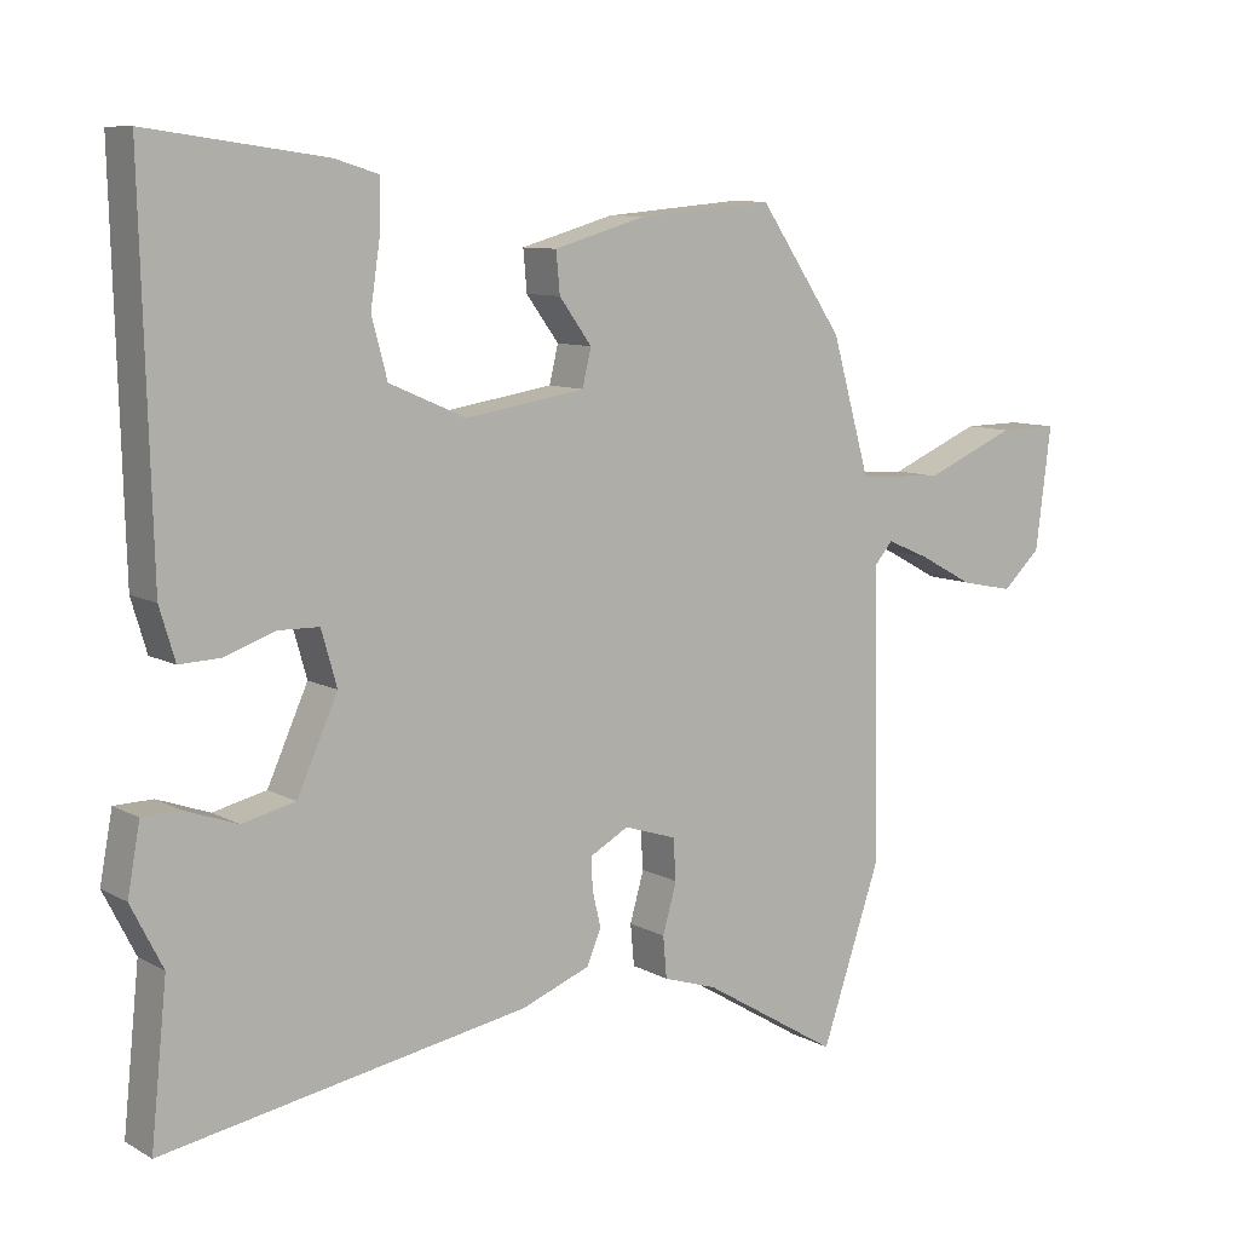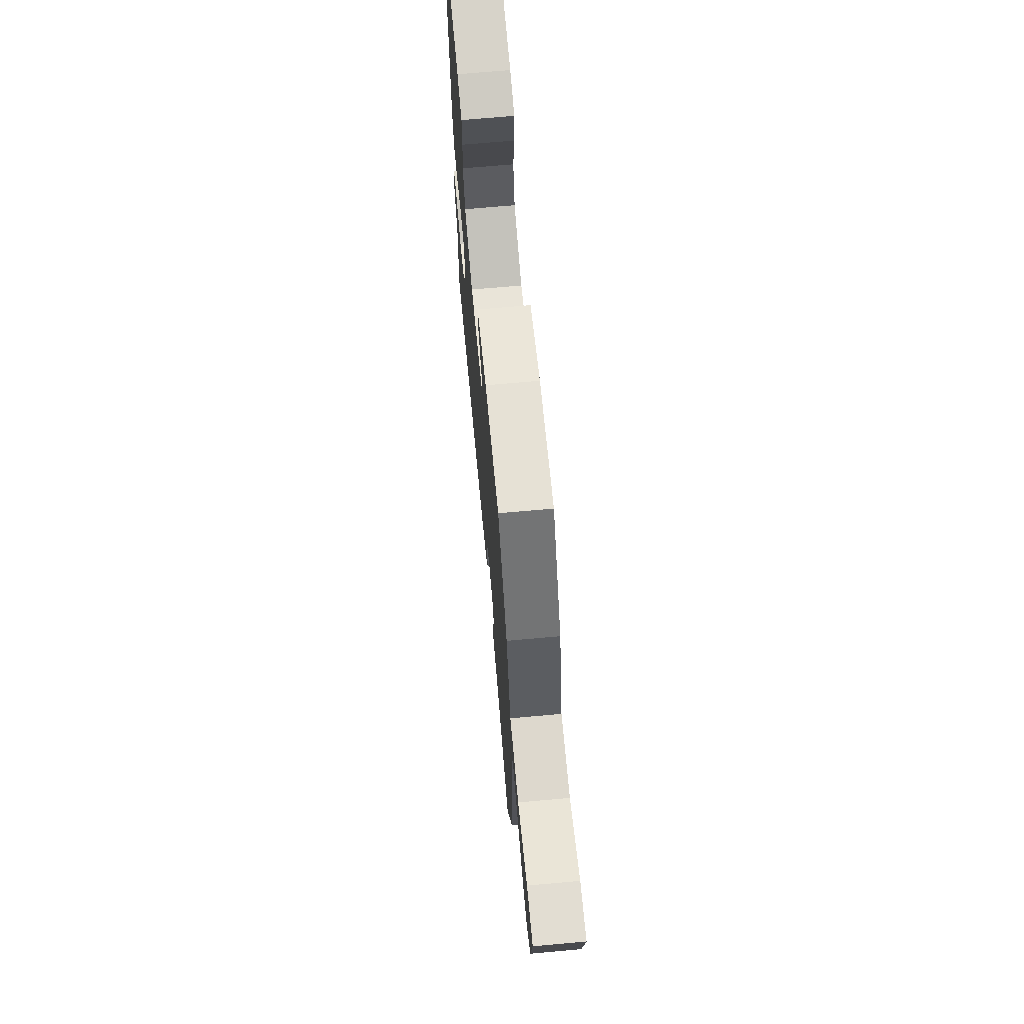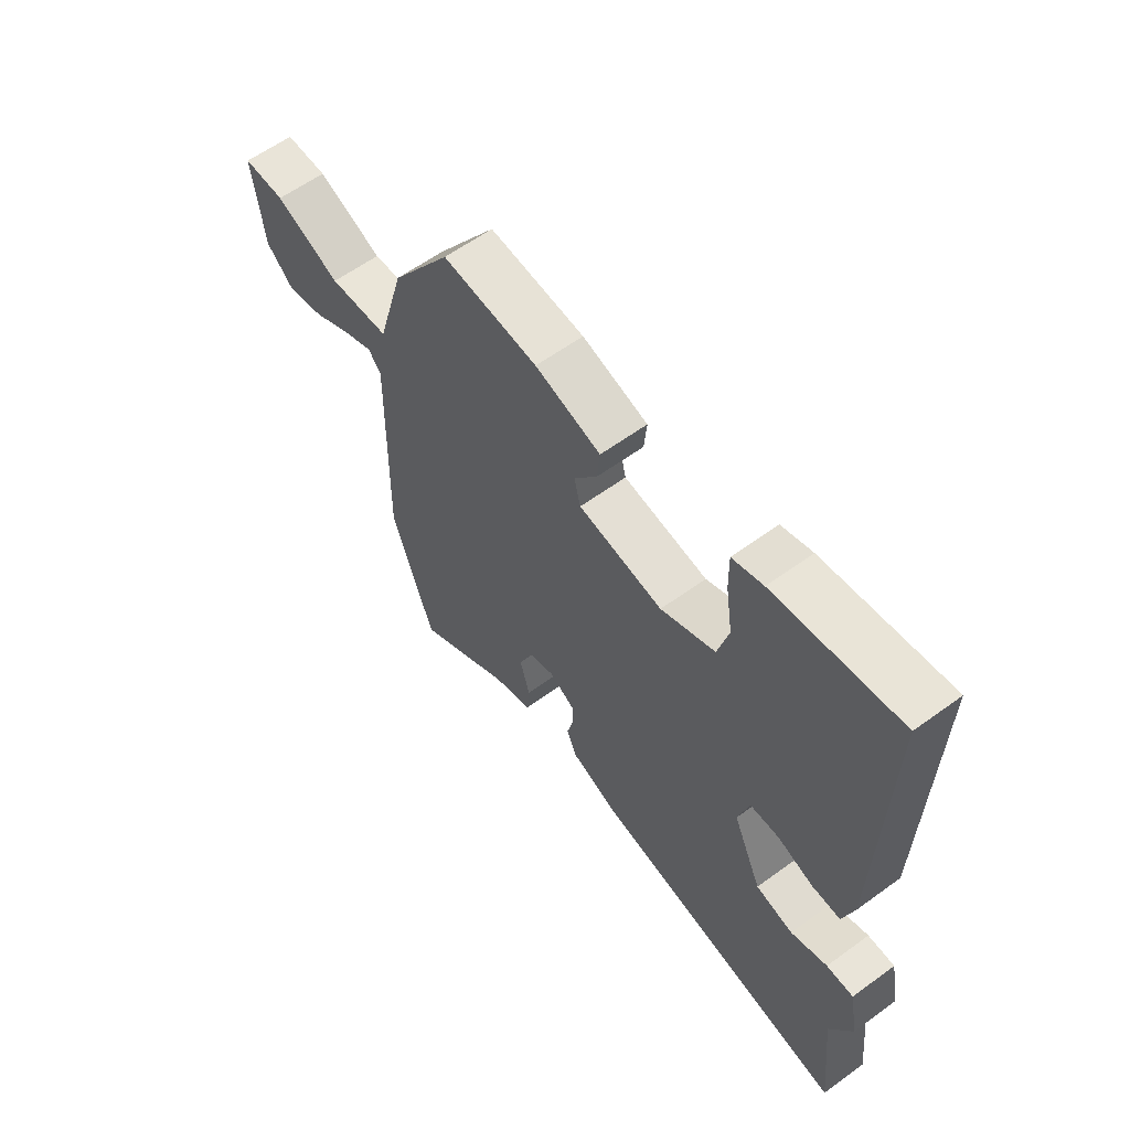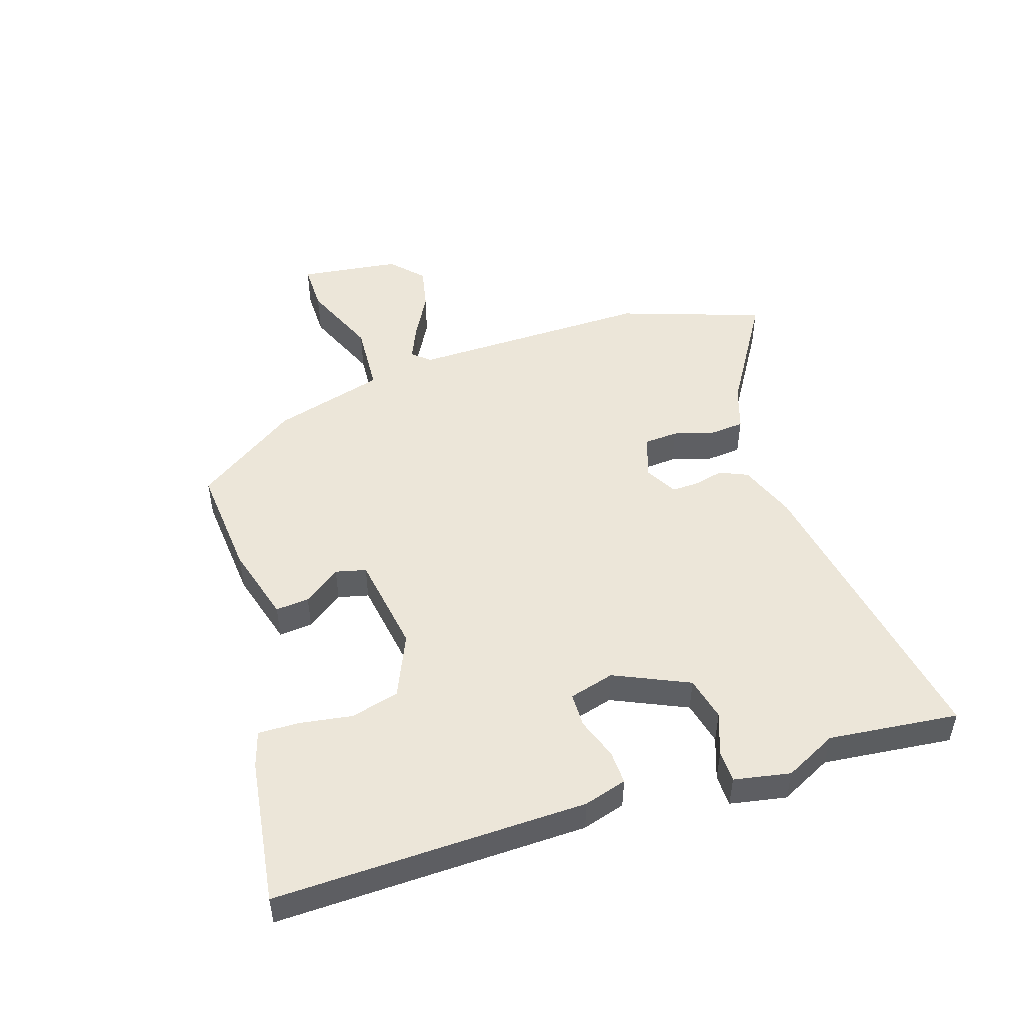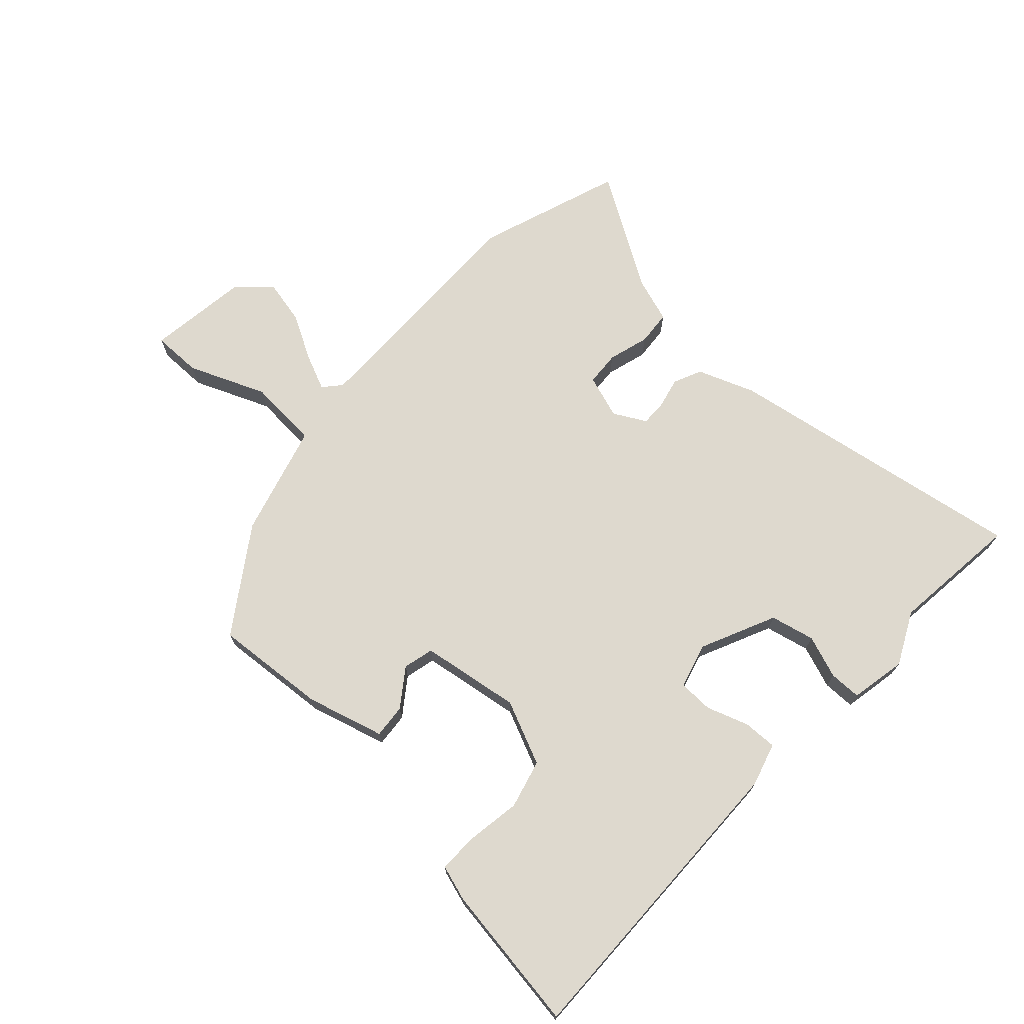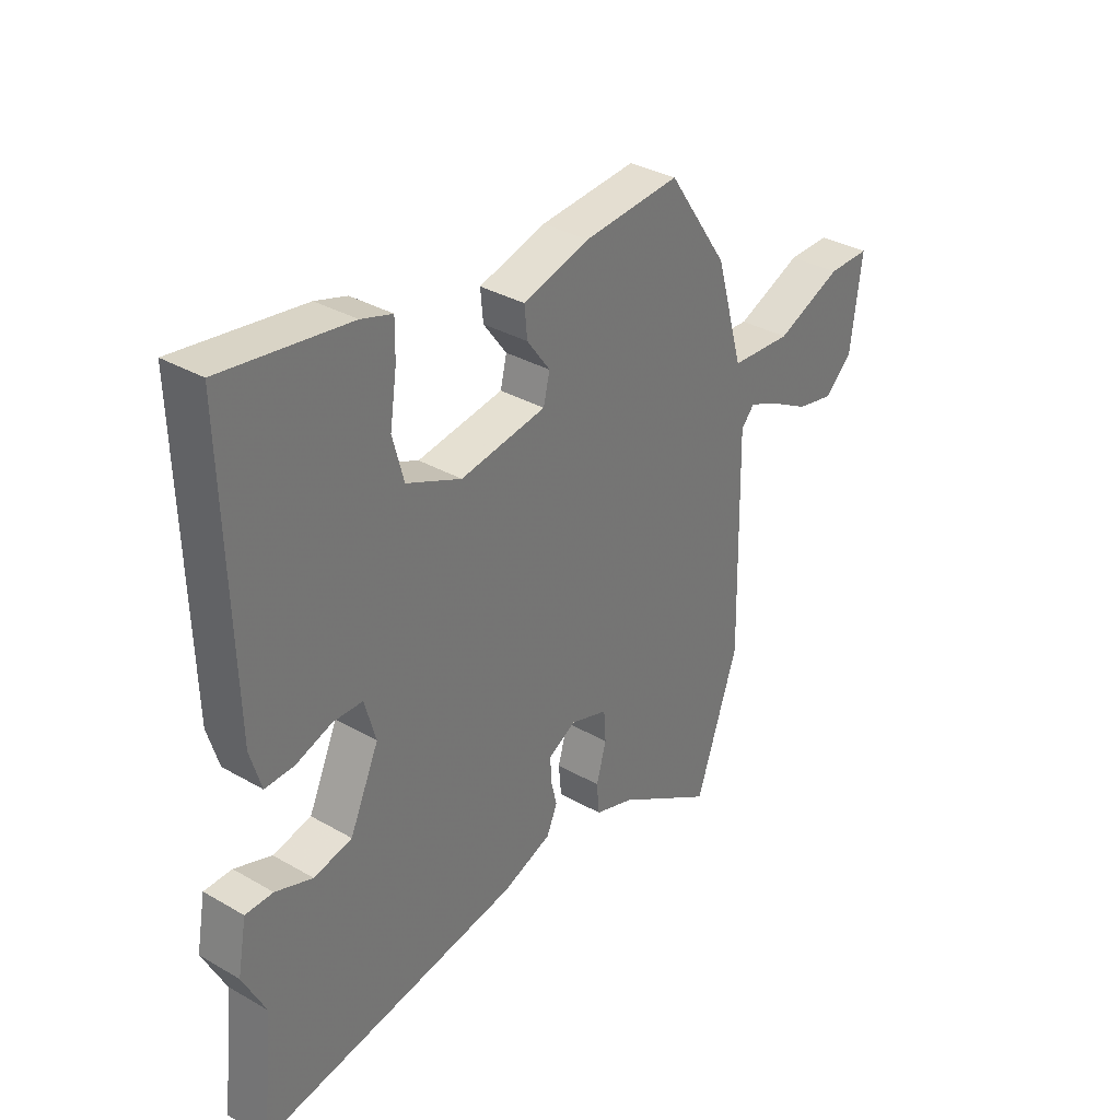
<metadata>
{"format":"obj","ext":"obj","renderer":"f3d","projection":"perspective","resolution":1024,"background":"white","views":[{"elev":9.1,"azim":144.8,"up":"+Z"},{"elev":68.9,"azim":-95.2,"up":"+Z"},{"elev":59.9,"azim":53.2,"up":"+Z"},{"elev":49.1,"azim":72.3,"up":"+Y"},{"elev":71.4,"azim":43.1,"up":"+Y"},{"elev":33.9,"azim":128.1,"up":"+Z"}]}
</metadata>
<code>
v -0.458 0.07 -0.623
v -0.538 0.07 -0.388
v -0.531 0.07 0.007
v -0.556 0.07 0.036
v -0.614 0.07 0.011
v -0.688 0.07 -0.029
v -0.76 0.07 -0.044
v -0.812 0.07 0.005
v -0.833 0.07 0.17
v -0.753 0.07 0.169
v -0.628 0.07 0.116
v -0.512 0.07 0.123
v -0.46 0.07 0.305
v -0.346 0.07 0.471
v -0.163 0.07 0.455
v -0.037 0.07 0.419
v -0.042 0.07 0.364
v -0.086 0.07 0.304
v -0.074 0.07 0.254
v 0.088 0.07 0.228
v 0.192 0.07 0.273
v 0.213 0.07 0.352
v 0.2 0.07 0.439
v 0.199 0.07 0.505
v 0.258 0.07 0.523
v 0.498 0.07 0.556
v 0.484 0.07 0.048
v 0.463 0.07 -0.022
v 0.408 0.07 -0.02
v 0.34 0.07 0.004
v 0.284 0.07 0.003
v 0.263 0.07 -0.071
v 0.318 0.07 -0.193
v 0.39 0.07 -0.21
v 0.46 0.07 -0.185
v 0.512 0.07 -0.186
v 0.529 0.07 -0.278
v 0.486 0.07 -0.363
v 0.508 0.07 -0.575
v 0.014 0.07 -0.488
v -0.079 0.07 -0.452
v -0.099 0.07 -0.406
v -0.087 0.07 -0.356
v -0.086 0.07 -0.314
v -0.138 0.07 -0.285
v -0.209 0.07 -0.308
v -0.213 0.07 -0.364
v -0.194 0.07 -0.431
v -0.199 0.07 -0.487
v -0.273 0.07 -0.511
v -0.458 0 -0.623
v -0.538 0 -0.388
v -0.531 0 0.007
v -0.556 0 0.036
v -0.614 0 0.011
v -0.688 0 -0.029
v -0.76 0 -0.044
v -0.812 0 0.005
v -0.833 0 0.17
v -0.753 0 0.169
v -0.628 0 0.116
v -0.512 0 0.123
v -0.46 0 0.305
v -0.346 0 0.471
v -0.163 0 0.455
v -0.037 0 0.419
v -0.042 0 0.364
v -0.086 0 0.304
v -0.074 0 0.254
v 0.088 0 0.228
v 0.192 0 0.273
v 0.213 0 0.352
v 0.2 0 0.439
v 0.199 0 0.505
v 0.258 0 0.523
v 0.498 0 0.556
v 0.484 0 0.048
v 0.463 0 -0.022
v 0.408 0 -0.02
v 0.34 0 0.004
v 0.284 0 0.003
v 0.263 0 -0.071
v 0.318 0 -0.193
v 0.39 0 -0.21
v 0.46 0 -0.185
v 0.512 0 -0.186
v 0.529 0 -0.278
v 0.486 0 -0.363
v 0.508 0 -0.575
v 0.014 0 -0.488
v -0.079 0 -0.452
v -0.099 0 -0.406
v -0.087 0 -0.356
v -0.086 0 -0.314
v -0.138 0 -0.285
v -0.209 0 -0.308
v -0.213 0 -0.364
v -0.194 0 -0.431
v -0.199 0 -0.487
v -0.273 0 -0.511
f 47 48 49 50
f 46 47 50 1
f 40 41 42 43
f 38 39 40 43
f 38 43 44
f 37 38 44 45
f 34 35 36 37
f 33 34 37 45
f 27 28 29 30
f 27 30 31
f 26 27 31
f 25 26 31
f 22 23 24 25
f 22 25 31 32
f 15 16 17 18
f 15 18 19
f 12 13 14 15
f 12 15 19
f 8 9 10 11
f 8 11 12
f 5 6 7 8
f 4 5 8 12
f 3 4 12 19
f 46 1 2 3
f 45 46 3 19
f 32 33 45 19
f 21 22 32
f 20 21 32
f 19 20 32
f 100 99 98 97
f 51 100 97 96
f 93 92 91 90
f 93 90 89 88
f 94 93 88
f 95 94 88 87
f 87 86 85 84
f 95 87 84 83
f 80 79 78 77
f 81 80 77
f 81 77 76
f 81 76 75
f 75 74 73 72
f 82 81 75 72
f 68 67 66 65
f 69 68 65
f 65 64 63 62
f 69 65 62
f 61 60 59 58
f 62 61 58
f 58 57 56 55
f 62 58 55 54
f 69 62 54 53
f 53 52 51 96
f 69 53 96 95
f 69 95 83 82
f 82 72 71
f 82 71 70
f 82 70 69
f 1 51 52 2
f 2 52 53 3
f 3 53 54 4
f 4 54 55 5
f 5 55 56 6
f 6 56 57 7
f 7 57 58 8
f 8 58 59 9
f 9 59 60 10
f 10 60 61 11
f 11 61 62 12
f 12 62 63 13
f 13 63 64 14
f 14 64 65 15
f 15 65 66 16
f 16 66 67 17
f 17 67 68 18
f 18 68 69 19
f 19 69 70 20
f 20 70 71 21
f 21 71 72 22
f 22 72 73 23
f 23 73 74 24
f 24 74 75 25
f 25 75 76 26
f 26 76 77 27
f 27 77 78 28
f 28 78 79 29
f 29 79 80 30
f 30 80 81 31
f 31 81 82 32
f 32 82 83 33
f 33 83 84 34
f 34 84 85 35
f 35 85 86 36
f 36 86 87 37
f 37 87 88 38
f 38 88 89 39
f 39 89 90 40
f 40 90 91 41
f 41 91 92 42
f 42 92 93 43
f 43 93 94 44
f 44 94 95 45
f 45 95 96 46
f 46 96 97 47
f 47 97 98 48
f 48 98 99 49
f 49 99 100 50
f 50 100 51 1

</code>
